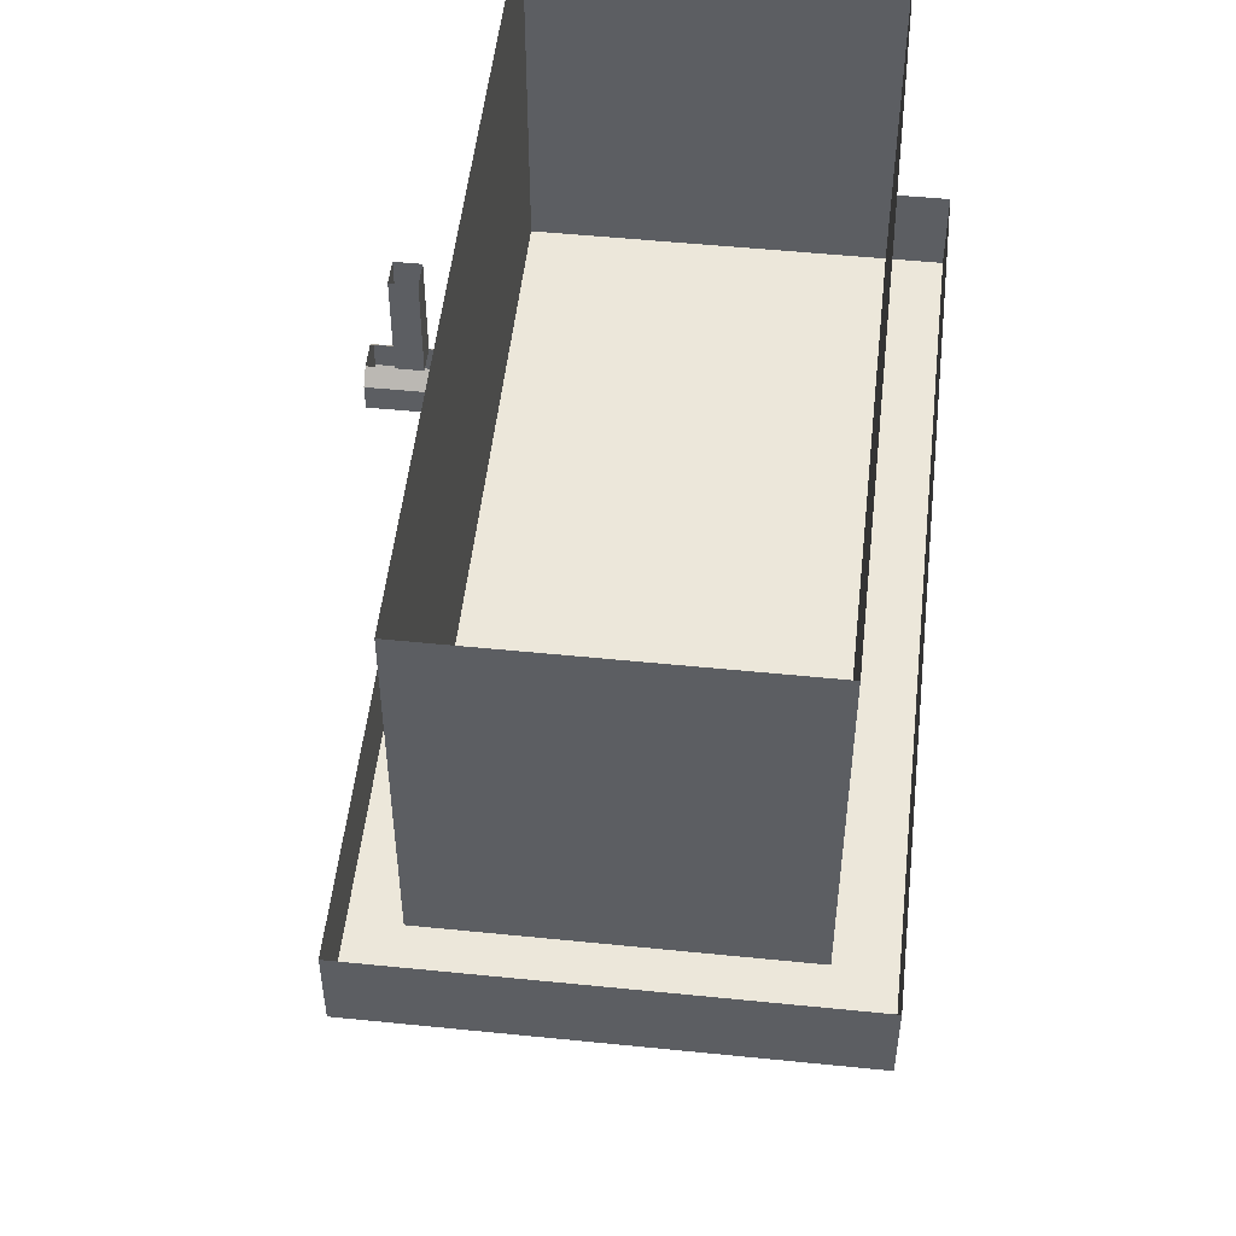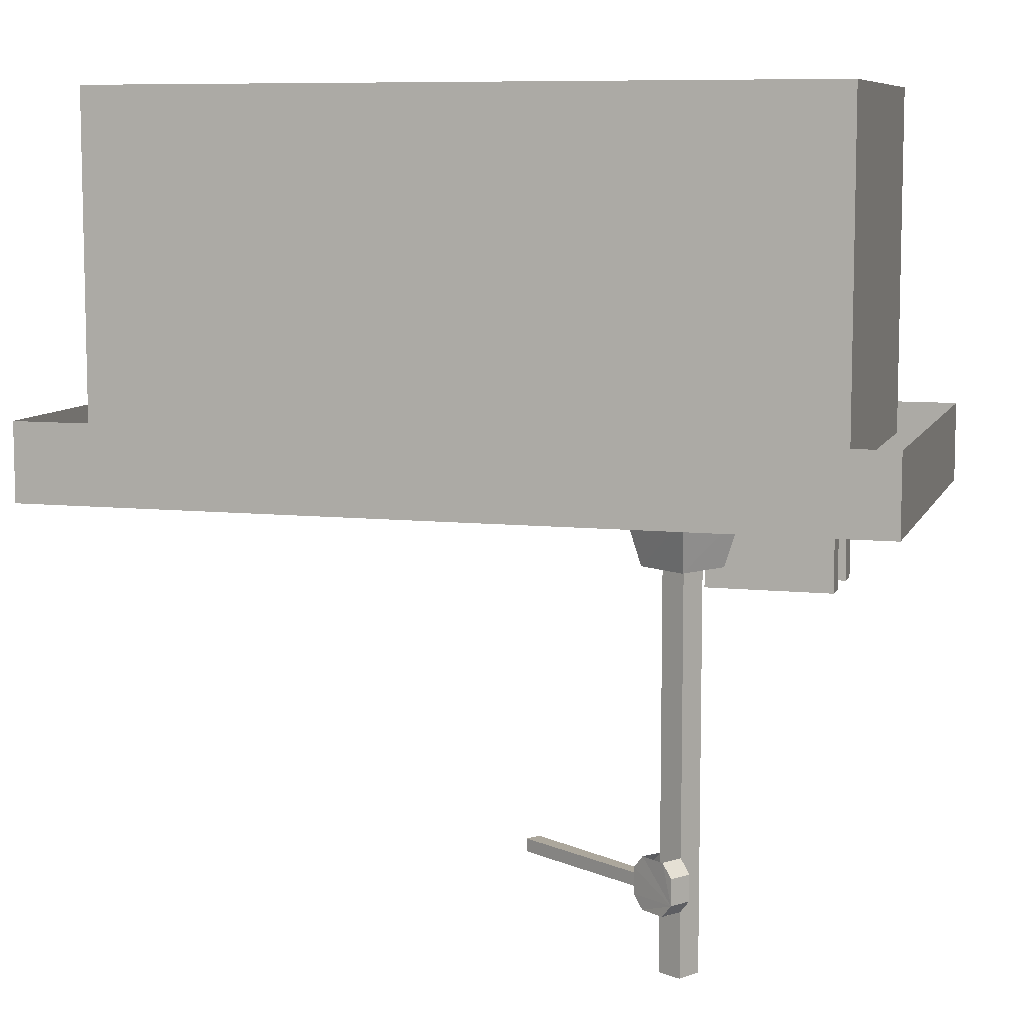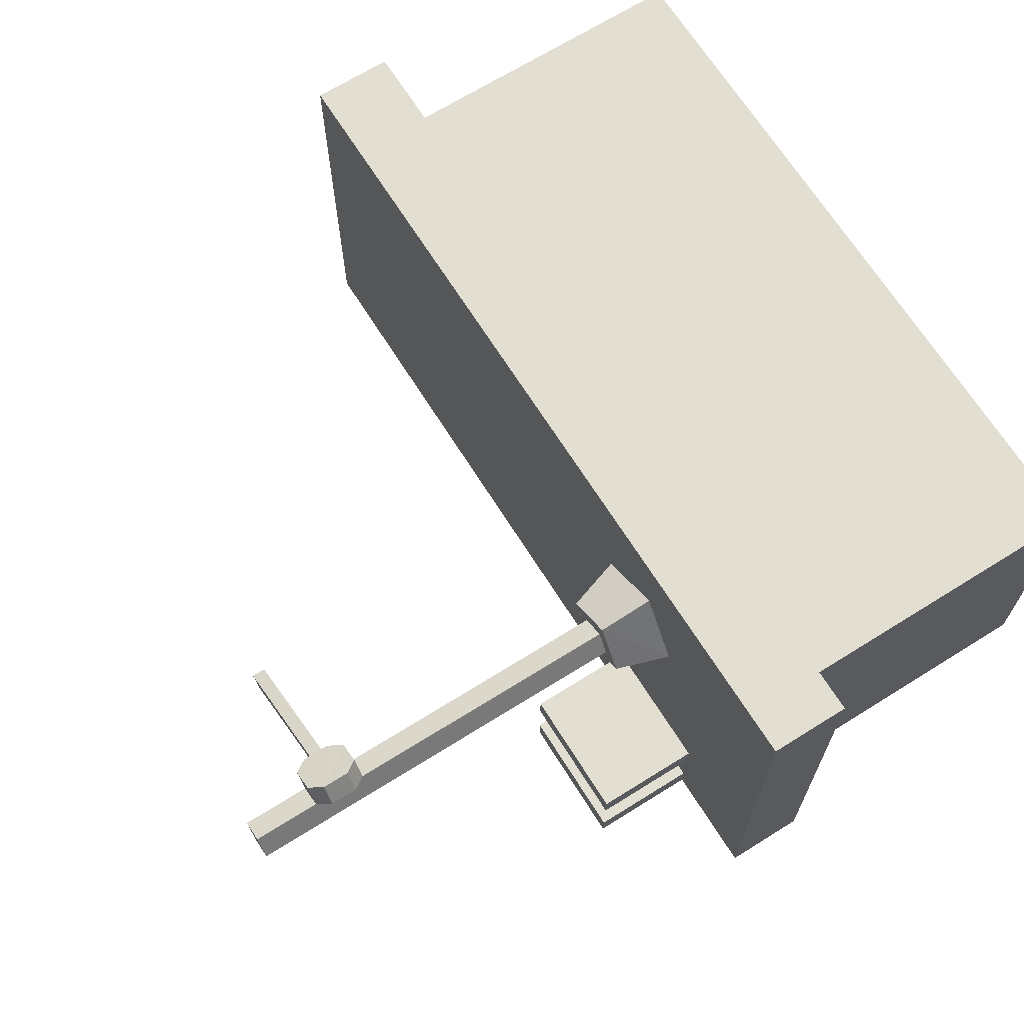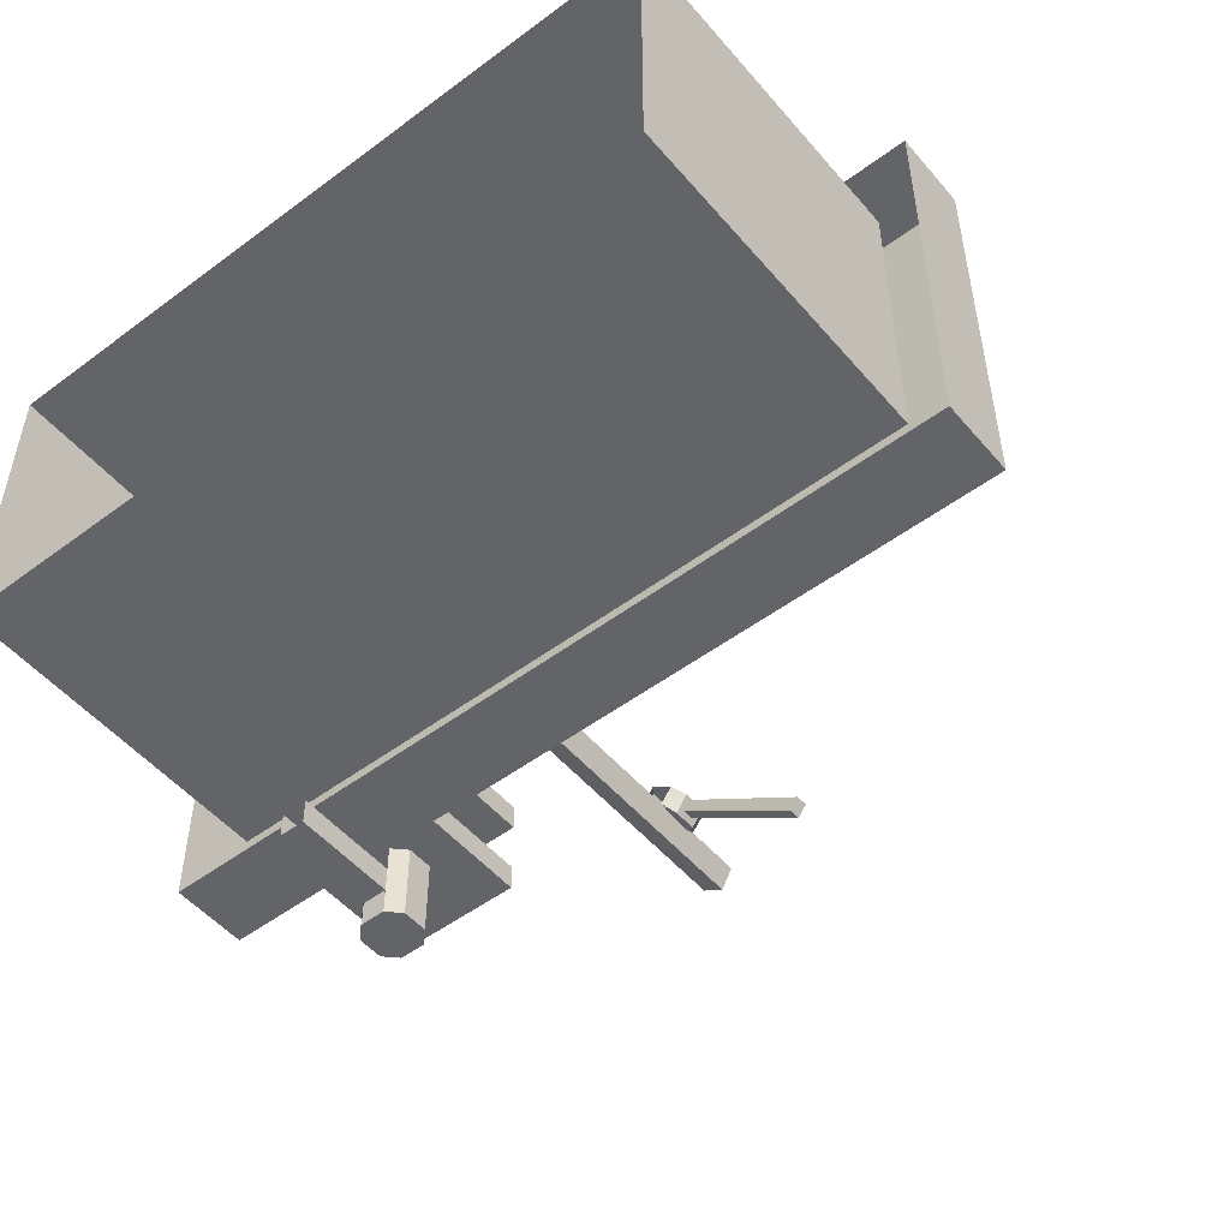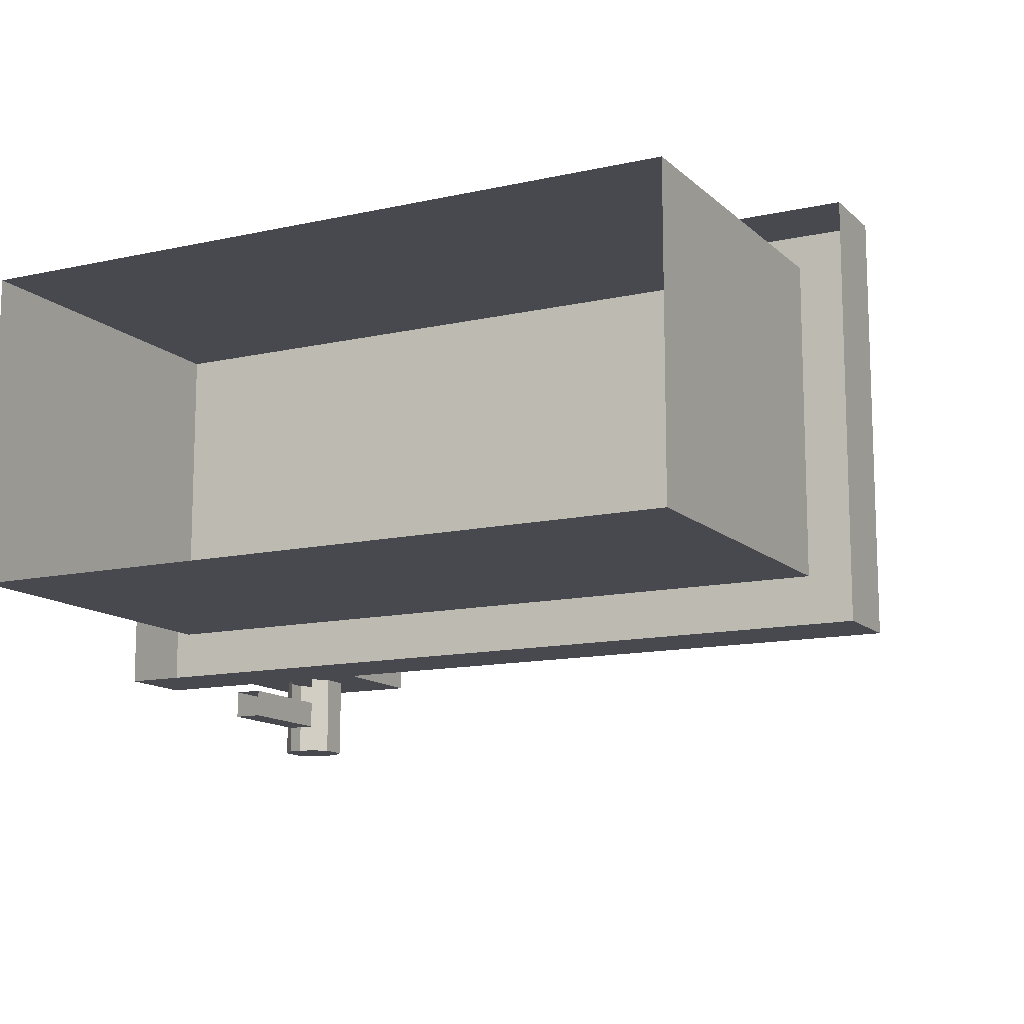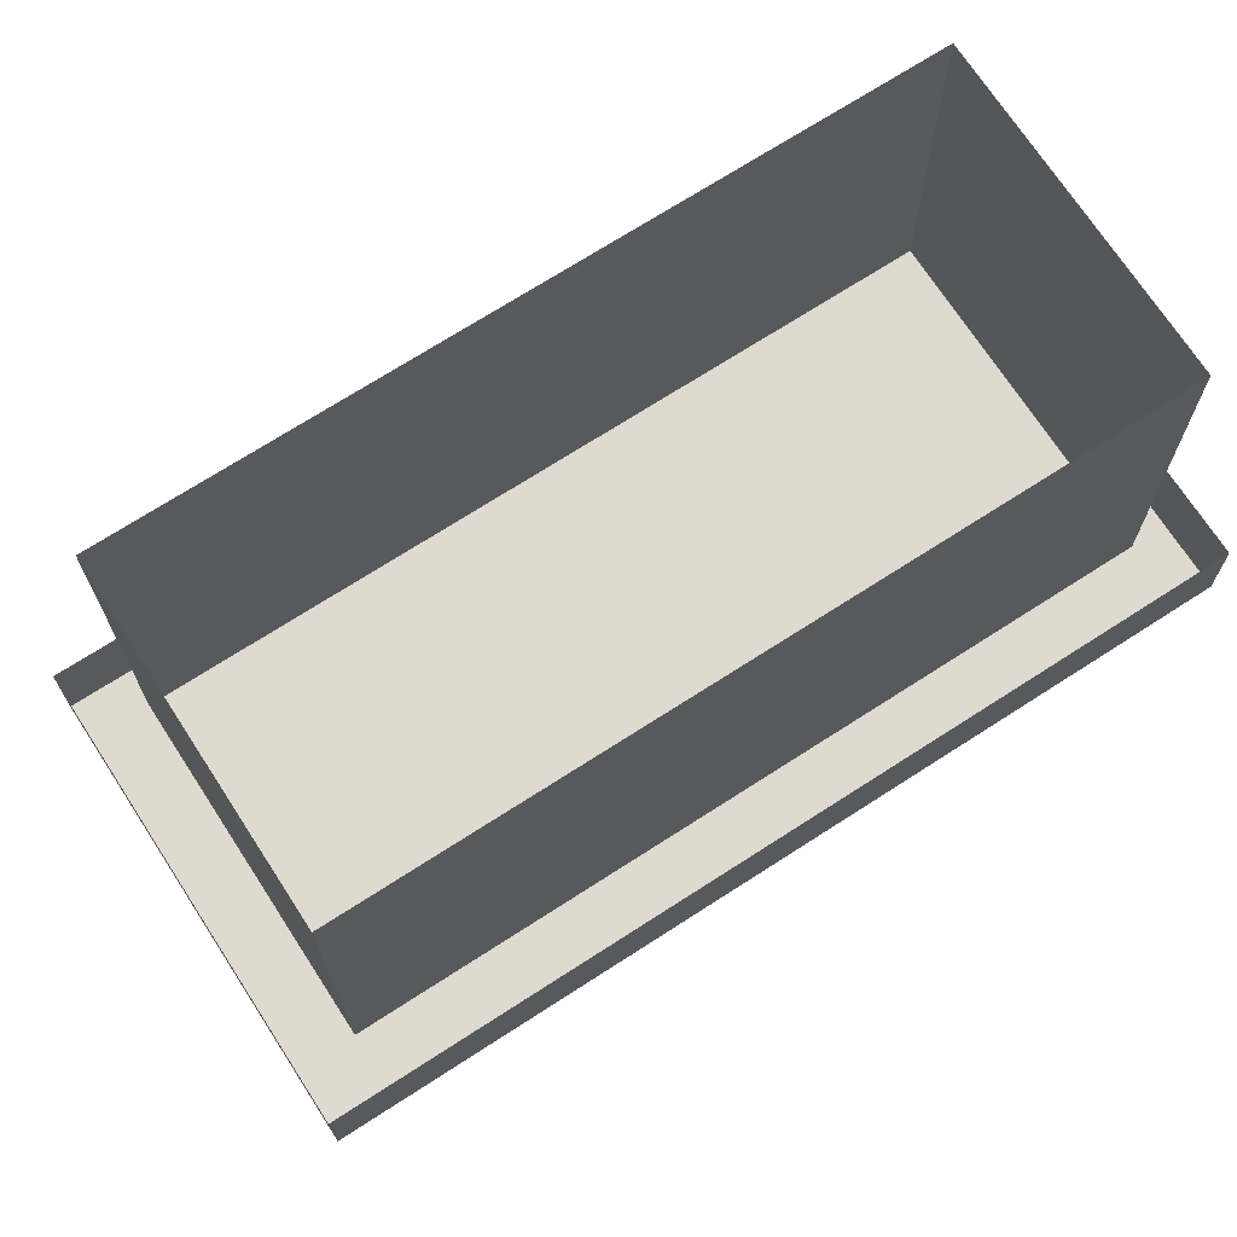
<metadata>
{"format":"obj","ext":"obj","renderer":"f3d","projection":"perspective","resolution":1024,"background":"white","views":[{"elev":51.4,"azim":-83.7,"up":"+Y"},{"elev":8.3,"azim":16.2,"up":"+Y"},{"elev":67.9,"azim":57.9,"up":"+Z"},{"elev":-51.2,"azim":-141.0,"up":"+Z"},{"elev":-12.7,"azim":-152.4,"up":"+Z"},{"elev":70.8,"azim":-32.9,"up":"+Y"}]}
</metadata>
<code>
o object/workbench/base
v -108 -120 -40
v -108 -120 -44
v -104 -120 -44
v -104 -120 -40
v -40 -120 -40
v -40 -120 -44
v -36 -120 -44
v -36 -120 -40
v -108 -120 12
v -108 -120 8
v -104 -120 8
v -104 -120 12
v -40 -120 12
v -40 -120 8
v -36 -120 8
v -36 -120 12
v -112 -120 16
v -112 -120 -48
v -32 -120 -48
v -32 -120 16
v 56 -152 -40
v 96 -152 -40
v 96 -152 -32
v 56 -152 -32
v 56 -120 -40
v 96 -120 -40
v 96 -120 -32
v 56 -120 -32
v 68 -132 -40
v 68 -124 -40
v 68 -124 -56
v 68 -132 -56
v 72 -136 -40
v 72 -136 -56
v 80 -136 -40
v 80 -136 -56
v 84 -132 -40
v 84 -132 -56
v 84 -124 -40
v 84 -124 -56
v 80 -120 -40
v 80 -120 -56
v 72 -120 -40
v 72 -120 -56
v 56 -152 -64
v 96 -152 -64
v 96 -152 -56
v 56 -152 -56
v 56 -120 -64
v 96 -120 -64
v 96 -120 -56
v 56 -120 -56
v 68 -132 -64
v 68 -124 -64
v 68 -124 -88
v 68 -132 -88
v 72 -136 -64
v 72 -136 -88
v 80 -136 -64
v 80 -136 -88
v 84 -132 -64
v 84 -132 -88
v 84 -124 -64
v 84 -124 -88
v 80 -120 -64
v 80 -120 -88
v 72 -120 -88
v 72 -120 -64
v 72 -120 -72
v 72 -88 -72
v 72 -88 -80
v 72 -120 -80
v 80 -88 -80
v 80 -120 -80
v 80 -88 -72
v 80 -120 -72
v 66 -232 33
v 66 -224 33
v 62 -224 39
v 62 -232 39
v 63 -236 31
v 63 -220 31
v 59 -220 37
v 52 -220 32
v 49 -224 30
v 49 -232 30
v 52 -236 32
v 59 -236 37
v 56 -236 27
v 53 -232 24
v 53 -224 24
v 56 -220 27
v 63 -136 31
v 56 -136 27
v 56 -256 27
v 63 -256 31
v 67 -136 24
v 67 -256 24
v 60 -136 20
v 60 -256 20
v 12 -230 -1
v 12 -226 -1
v 52 -226 26
v 52 -230 26
v 9 -230 3
v 9 -226 3
v 49 -226 29
v 49 -230 29
v 45 -120 29
v 58 -120 9
v 59 -136 14
v 50 -136 28
v 65 -120 42
v 64 -136 37
v 78 -120 22
v 73 -136 23
v -112 0 -48
v -112 -104 -48
v -112 -104 48
v -112 0 48
v 0 -104 48
v 0 0 48
v 112 -104 48
v 112 0 48
v 112 -104 -48
v 112 0 -48
v 0 -104 -48
v 0 0 -48
v -128 -120 -64
v 128 -120 -64
v 128 -120 64
v -128 -120 64
v -128 -96 -64
v 128 -96 -64
v 128 -96 64
v -128 -96 64
v 112 -128 -48
v 112 -128 48
v 0 -128 48
v -112 -128 -48
v 0 -128 -48
v -112 -128 48
v 128 -40 -64
v 128 -40 64
v 128 -201 -64
v -128 -39 -64
v 128 -39 -64
v -128 -201 -64
v -128 -201 64
v 128 -201 64
v -128 -39 64
v -128 -40 64
v -128 -40 -64
v -108 -120 -40
f 1 2 3
f 1 3 4
f 5 6 7
f 5 7 8
f 9 10 11
f 9 11 12
f 13 14 15
f 13 15 16
f 17 18 19
f 17 19 20
f 21 22 23
f 21 23 24
f 21 24 25
f 21 25 22
f 22 25 26
f 22 26 27
f 22 27 23
f 23 27 24
f 24 27 28
f 24 28 25
f 29 30 31
f 29 31 32
f 29 32 33
f 33 32 34
f 33 34 35
f 35 34 36
f 35 36 37
f 37 36 38
f 37 38 39
f 39 38 40
f 39 40 41
f 41 40 42
f 30 43 44
f 30 44 31
f 45 46 47
f 45 47 48
f 45 48 49
f 45 49 46
f 46 49 50
f 46 50 51
f 46 51 47
f 47 51 48
f 48 51 52
f 48 52 49
f 53 54 55
f 53 55 56
f 53 56 57
f 57 56 58
f 57 58 59
f 59 58 60
f 59 60 61
f 61 60 62
f 61 62 63
f 63 62 64
f 63 64 65
f 65 64 66
f 66 64 56
f 66 56 67
f 67 56 55
f 67 55 54
f 67 54 68
f 56 64 62
f 56 62 60
f 56 60 58
f 69 70 71
f 69 71 72
f 72 71 73
f 72 73 74
f 74 73 75
f 74 75 76
f 76 75 70
f 76 70 69
f 77 78 79
f 77 79 80
f 77 80 81
f 77 81 78
f 78 81 82
f 78 82 83
f 78 83 79
f 79 83 80
f 80 83 84
f 80 84 85
f 80 85 86
f 80 86 87
f 80 87 88
f 80 88 81
f 81 88 89
f 81 89 90
f 81 90 91
f 81 91 92
f 81 92 82
f 92 91 85
f 92 85 84
f 91 90 86
f 91 86 85
f 90 89 87
f 90 87 86
f 89 88 87
f 93 94 95
f 93 95 96
f 93 96 97
f 97 96 98
f 97 98 99
f 99 98 100
f 99 100 94
f 94 100 95
f 95 100 96
f 96 100 98
f 101 102 103
f 101 103 104
f 101 104 105
f 101 105 102
f 102 105 106
f 102 106 107
f 102 107 103
f 103 107 104
f 104 107 108
f 104 108 105
f 105 108 106
f 106 108 107
f 109 110 111
f 109 111 112
f 109 112 113
f 113 112 114
f 113 114 115
f 115 114 116
f 115 116 110
f 110 116 111
f 111 116 112
f 112 116 114
f 117 118 119
f 117 119 120
f 120 119 121
f 120 121 122
f 122 121 123
f 122 123 124
f 124 123 125
f 124 125 126
f 126 125 127
f 126 127 128
f 128 127 118
f 128 118 117
f 129 130 131
f 129 131 132
f 129 132 133
f 129 133 134
f 129 134 130
f 130 134 135
f 130 135 131
f 131 135 136
f 131 136 132
f 132 136 133

</code>
